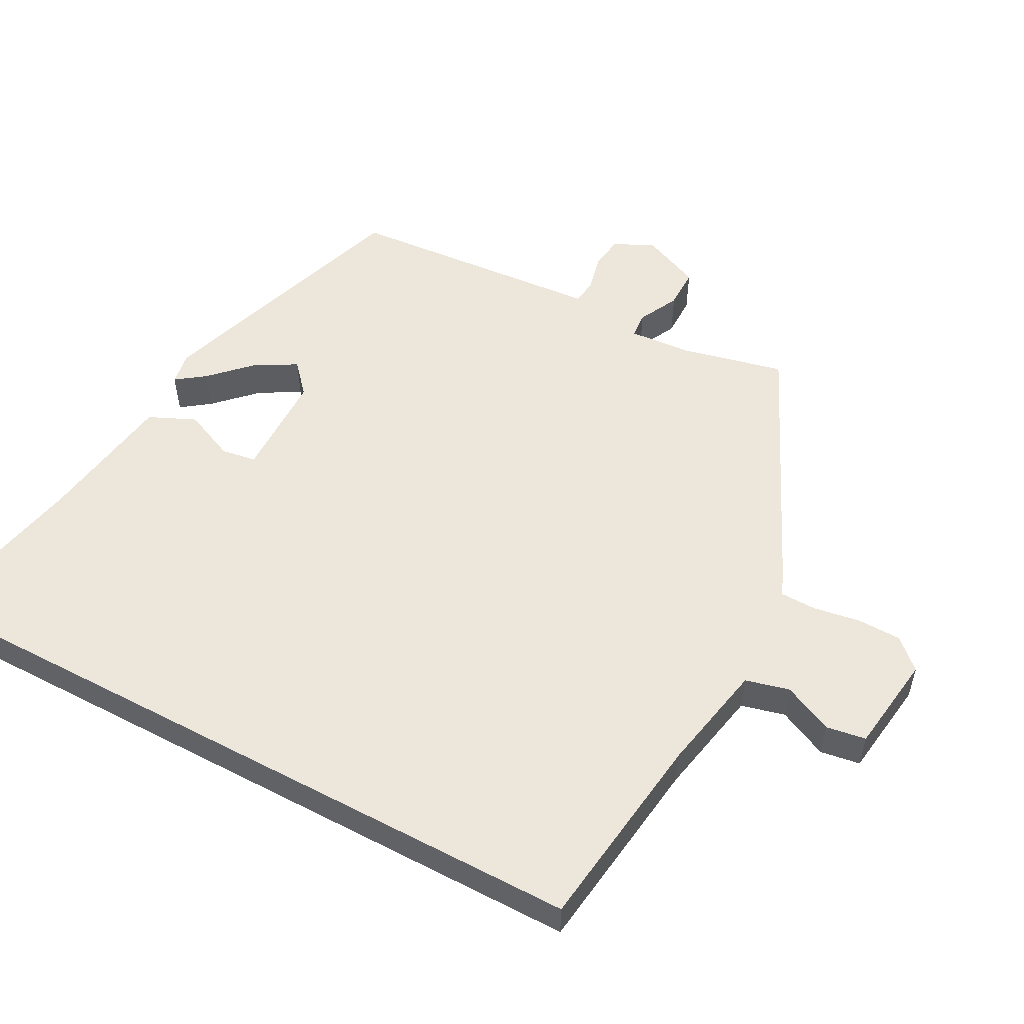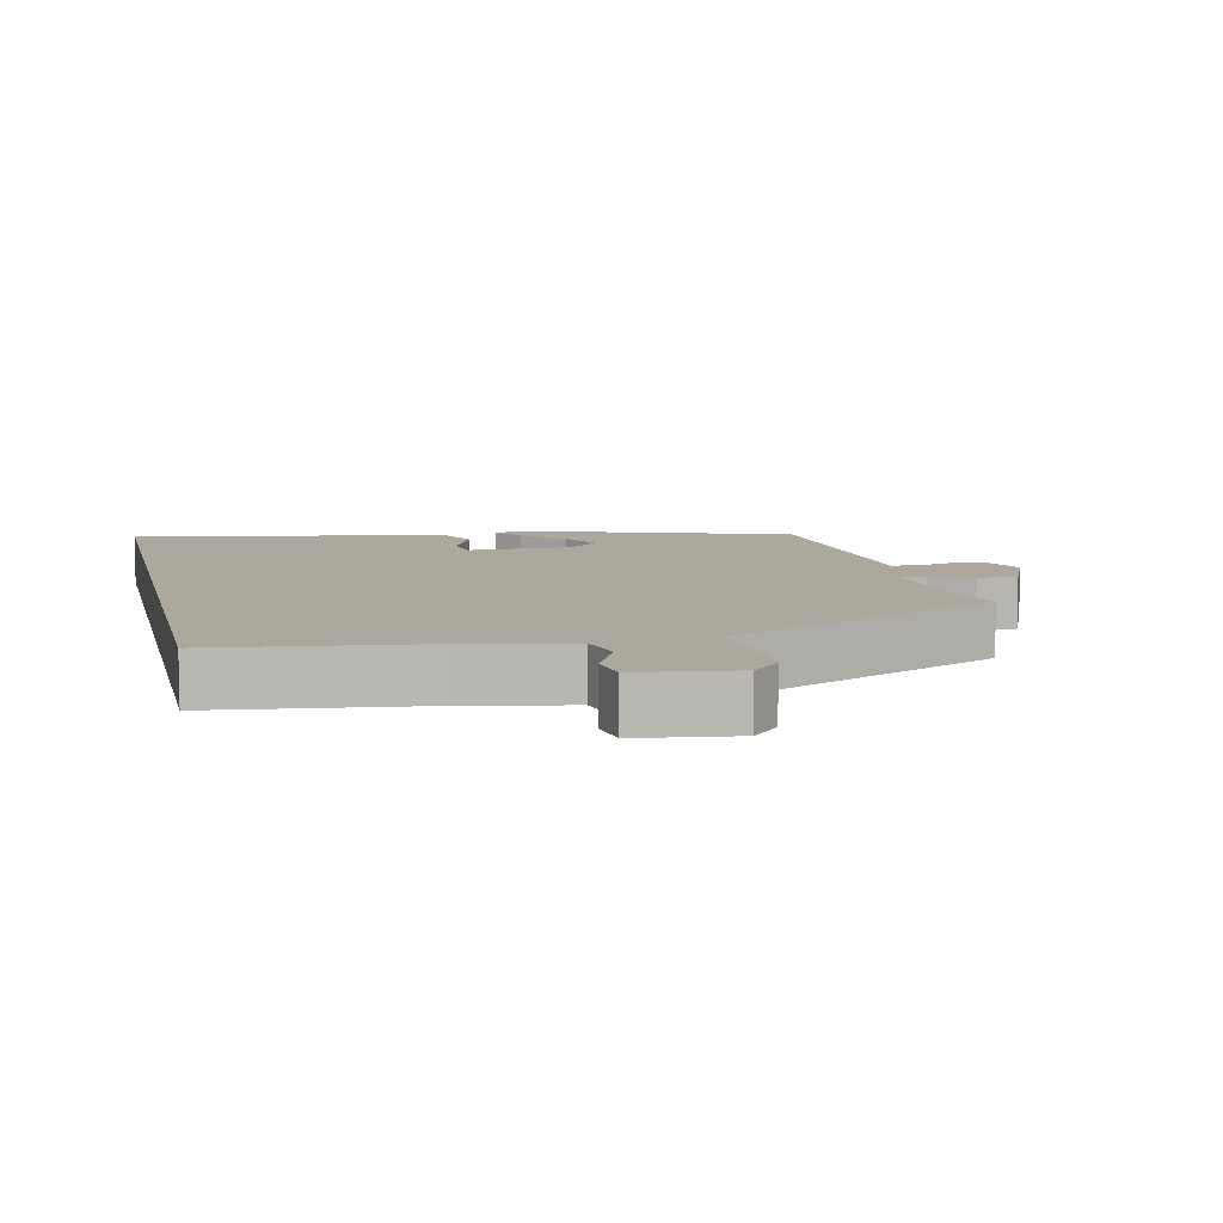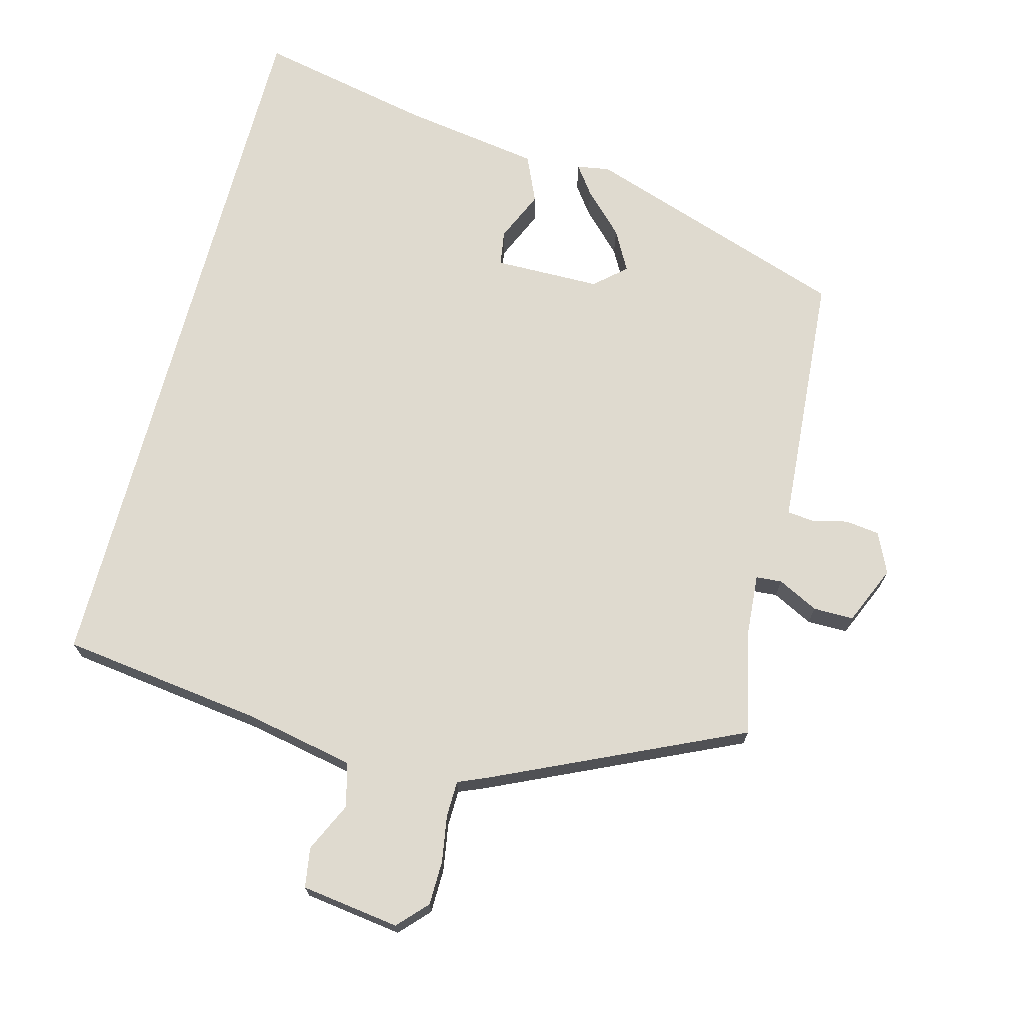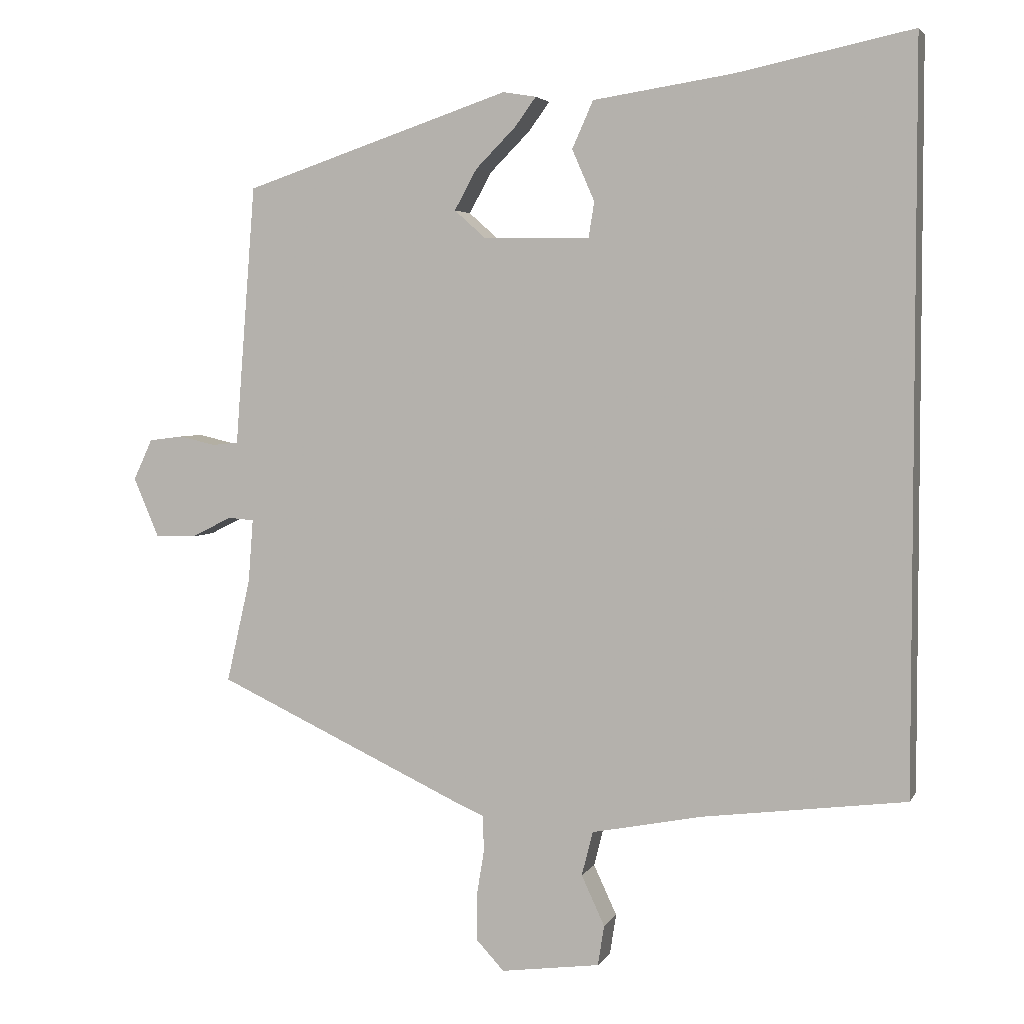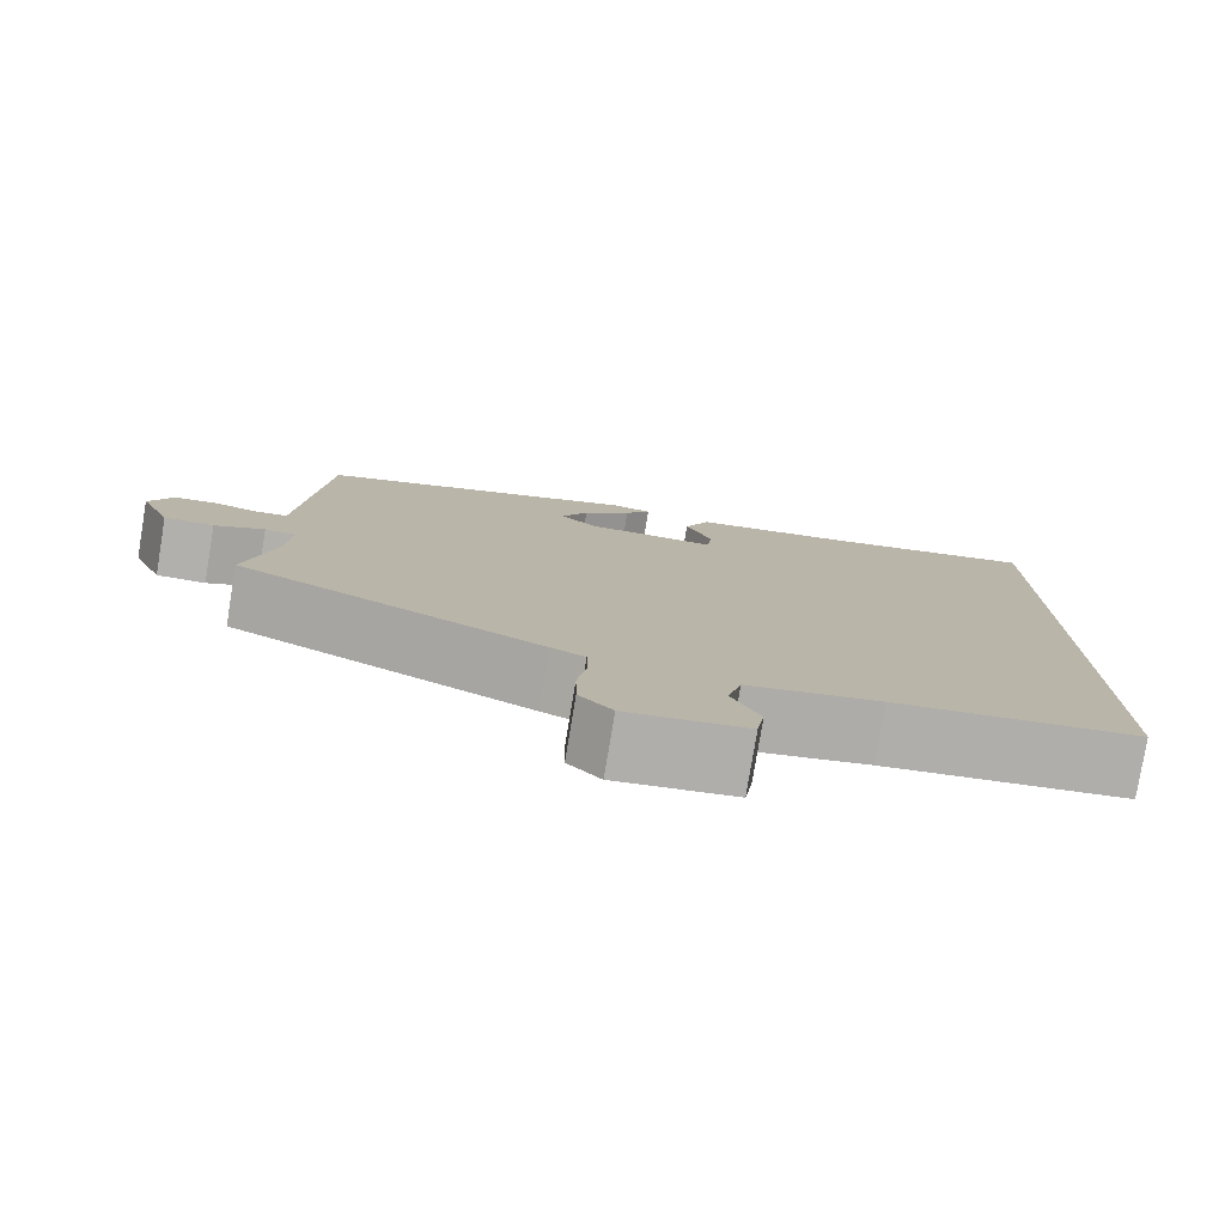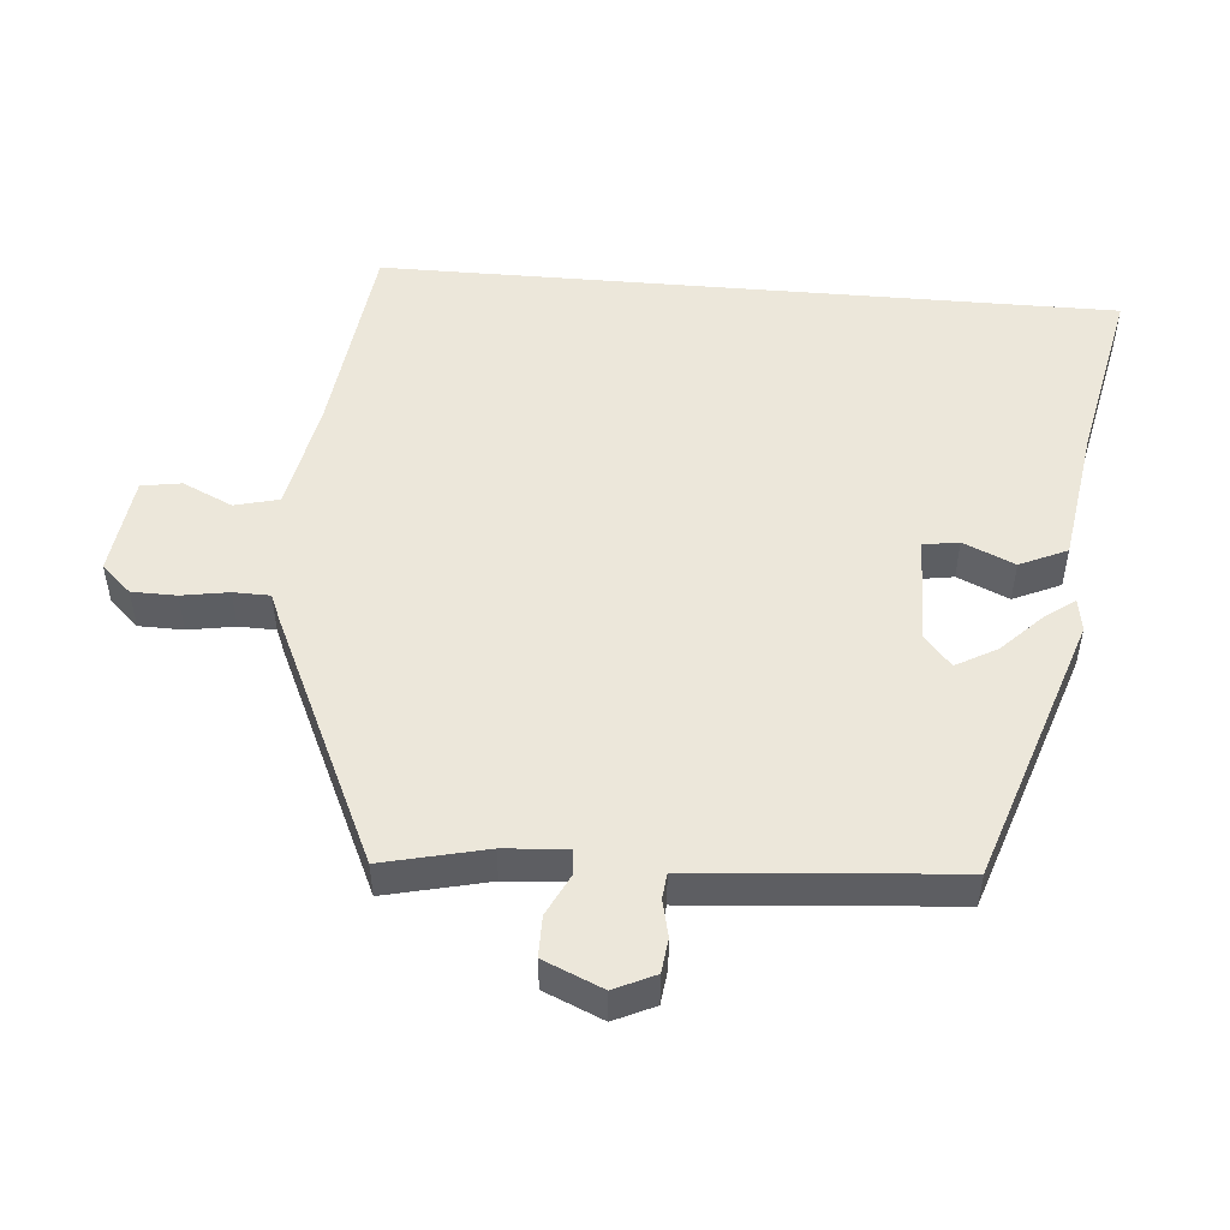
<metadata>
{"format":"obj","ext":"obj","renderer":"f3d","projection":"perspective","resolution":1024,"background":"white","views":[{"elev":53.7,"azim":118.1,"up":"+Y"},{"elev":8.6,"azim":167.2,"up":"+Y"},{"elev":70.9,"azim":-165.1,"up":"+Y"},{"elev":3.9,"azim":16.6,"up":"+Z"},{"elev":-78.7,"azim":-9.4,"up":"+Z"},{"elev":51.0,"azim":-85.2,"up":"+Y"}]}
</metadata>
<code>
v 0.5 0.07 0.581
v 0.5 0.07 -0.462
v 0.211 0.07 -0.499
v 0.054 0.07 -0.53
v 0.038 0.07 -0.593
v 0.071 0.07 -0.664
v 0.062 0.07 -0.721
v -0.079 0.07 -0.74
v -0.118 0.07 -0.698
v -0.119 0.07 -0.635
v -0.108 0.07 -0.568
v -0.109 0.07 -0.516
v -0.149 0.07 -0.499
v -0.504 0.07 -0.334
v -0.47 0.07 -0.187
v -0.463 0.07 -0.097
v -0.5 0.07 -0.094
v -0.558 0.07 -0.123
v -0.616 0.07 -0.123
v -0.652 0.07 -0.039
v -0.625 0.07 0.019
v -0.576 0.07 0.025
v -0.524 0.07 0.013
v -0.487 0.07 0.017
v -0.483 0.07 0.07
v -0.458 0.07 0.387
v -0.078 0.07 0.514
v -0.031 0.07 0.506
v -0.061 0.07 0.465
v -0.118 0.07 0.408
v -0.15 0.07 0.35
v -0.106 0.07 0.311
v 0.046 0.07 0.309
v 0.054 0.07 0.359
v 0.022 0.07 0.432
v 0.052 0.07 0.499
v 0.25 0.07 0.529
v 0.5 0 0.581
v 0.5 0 -0.462
v 0.211 0 -0.499
v 0.054 0 -0.53
v 0.038 0 -0.593
v 0.071 0 -0.664
v 0.062 0 -0.721
v -0.079 0 -0.74
v -0.118 0 -0.698
v -0.119 0 -0.635
v -0.108 0 -0.568
v -0.109 0 -0.516
v -0.149 0 -0.499
v -0.504 0 -0.334
v -0.47 0 -0.187
v -0.463 0 -0.097
v -0.5 0 -0.094
v -0.558 0 -0.123
v -0.616 0 -0.123
v -0.652 0 -0.039
v -0.625 0 0.019
v -0.576 0 0.025
v -0.524 0 0.013
v -0.487 0 0.017
v -0.483 0 0.07
v -0.458 0 0.387
v -0.078 0 0.514
v -0.031 0 0.506
v -0.061 0 0.465
v -0.118 0 0.408
v -0.15 0 0.35
v -0.106 0 0.311
v 0.046 0 0.309
v 0.054 0 0.359
v 0.022 0 0.432
v 0.052 0 0.499
v 0.25 0 0.529
f 34 35 36 37
f 33 34 37 1
f 27 28 29 30
f 27 30 31
f 24 25 26 27
f 24 27 31
f 20 21 22 23
f 20 23 24
f 17 18 19 20
f 16 17 20 24
f 12 13 14 15
f 12 15 16
f 8 9 10 11
f 8 11 12
f 5 6 7 8
f 4 5 8 12
f 3 4 12 16
f 33 1 2 3
f 32 33 3 16
f 16 24 31 32
f 74 73 72 71
f 38 74 71 70
f 67 66 65 64
f 68 67 64
f 64 63 62 61
f 68 64 61
f 60 59 58 57
f 61 60 57
f 57 56 55 54
f 61 57 54 53
f 52 51 50 49
f 53 52 49
f 48 47 46 45
f 49 48 45
f 45 44 43 42
f 49 45 42 41
f 53 49 41 40
f 40 39 38 70
f 53 40 70 69
f 69 68 61 53
f 1 38 39 2
f 2 39 40 3
f 3 40 41 4
f 4 41 42 5
f 5 42 43 6
f 6 43 44 7
f 7 44 45 8
f 8 45 46 9
f 9 46 47 10
f 10 47 48 11
f 11 48 49 12
f 12 49 50 13
f 13 50 51 14
f 14 51 52 15
f 15 52 53 16
f 16 53 54 17
f 17 54 55 18
f 18 55 56 19
f 19 56 57 20
f 20 57 58 21
f 21 58 59 22
f 22 59 60 23
f 23 60 61 24
f 24 61 62 25
f 25 62 63 26
f 26 63 64 27
f 27 64 65 28
f 28 65 66 29
f 29 66 67 30
f 30 67 68 31
f 31 68 69 32
f 32 69 70 33
f 33 70 71 34
f 34 71 72 35
f 35 72 73 36
f 36 73 74 37
f 37 74 38 1

</code>
